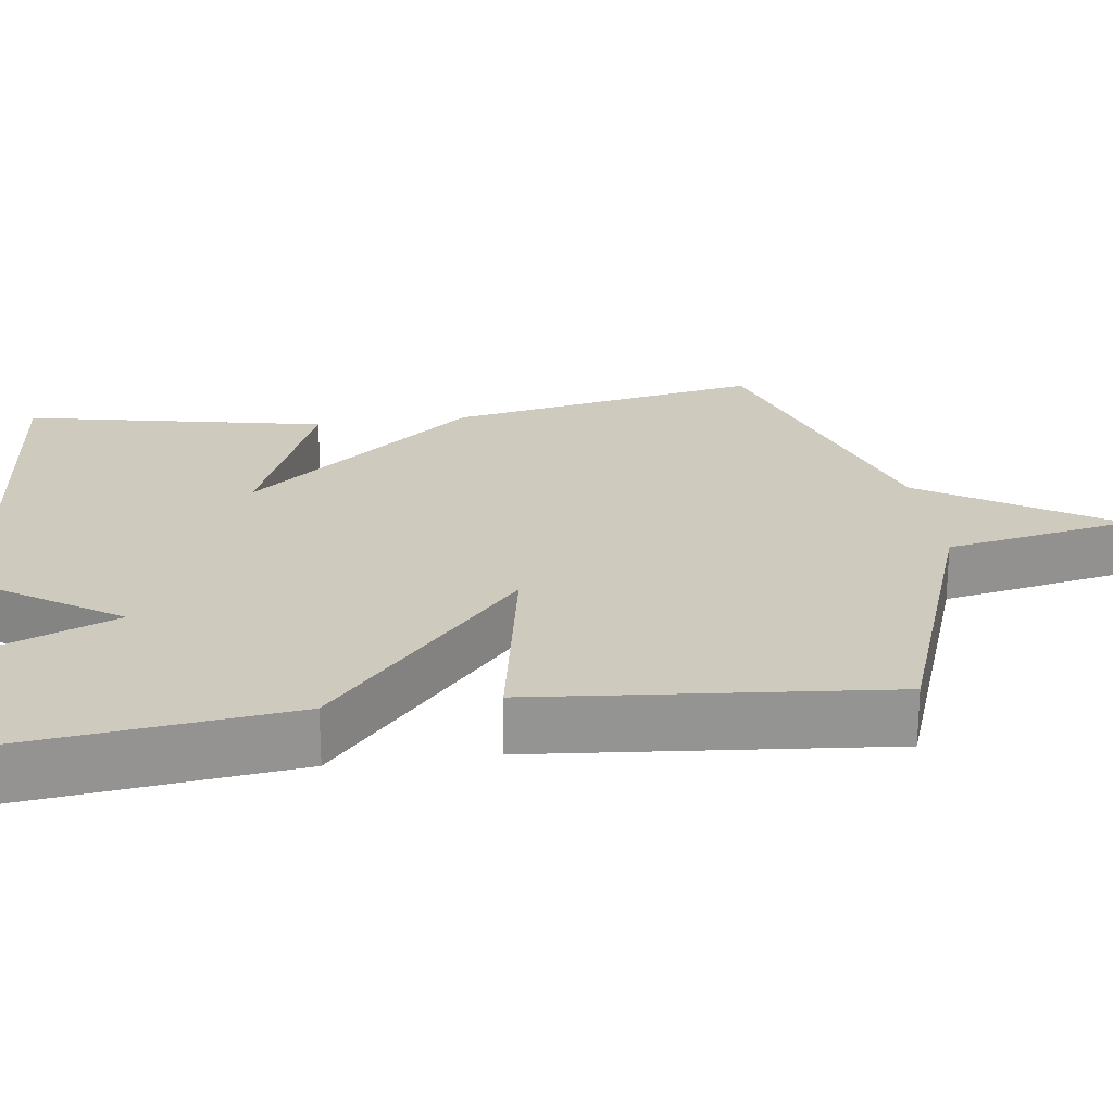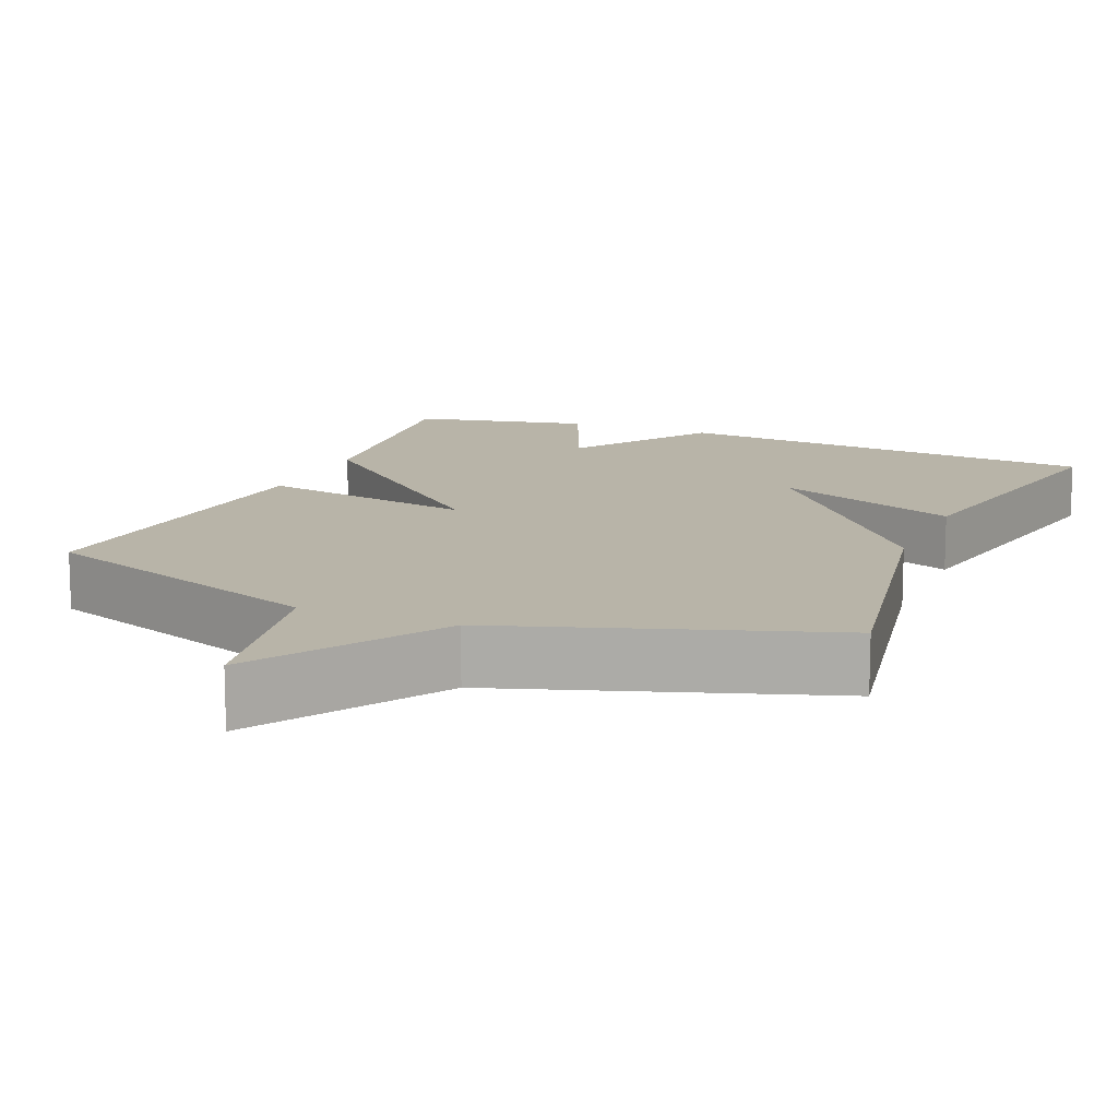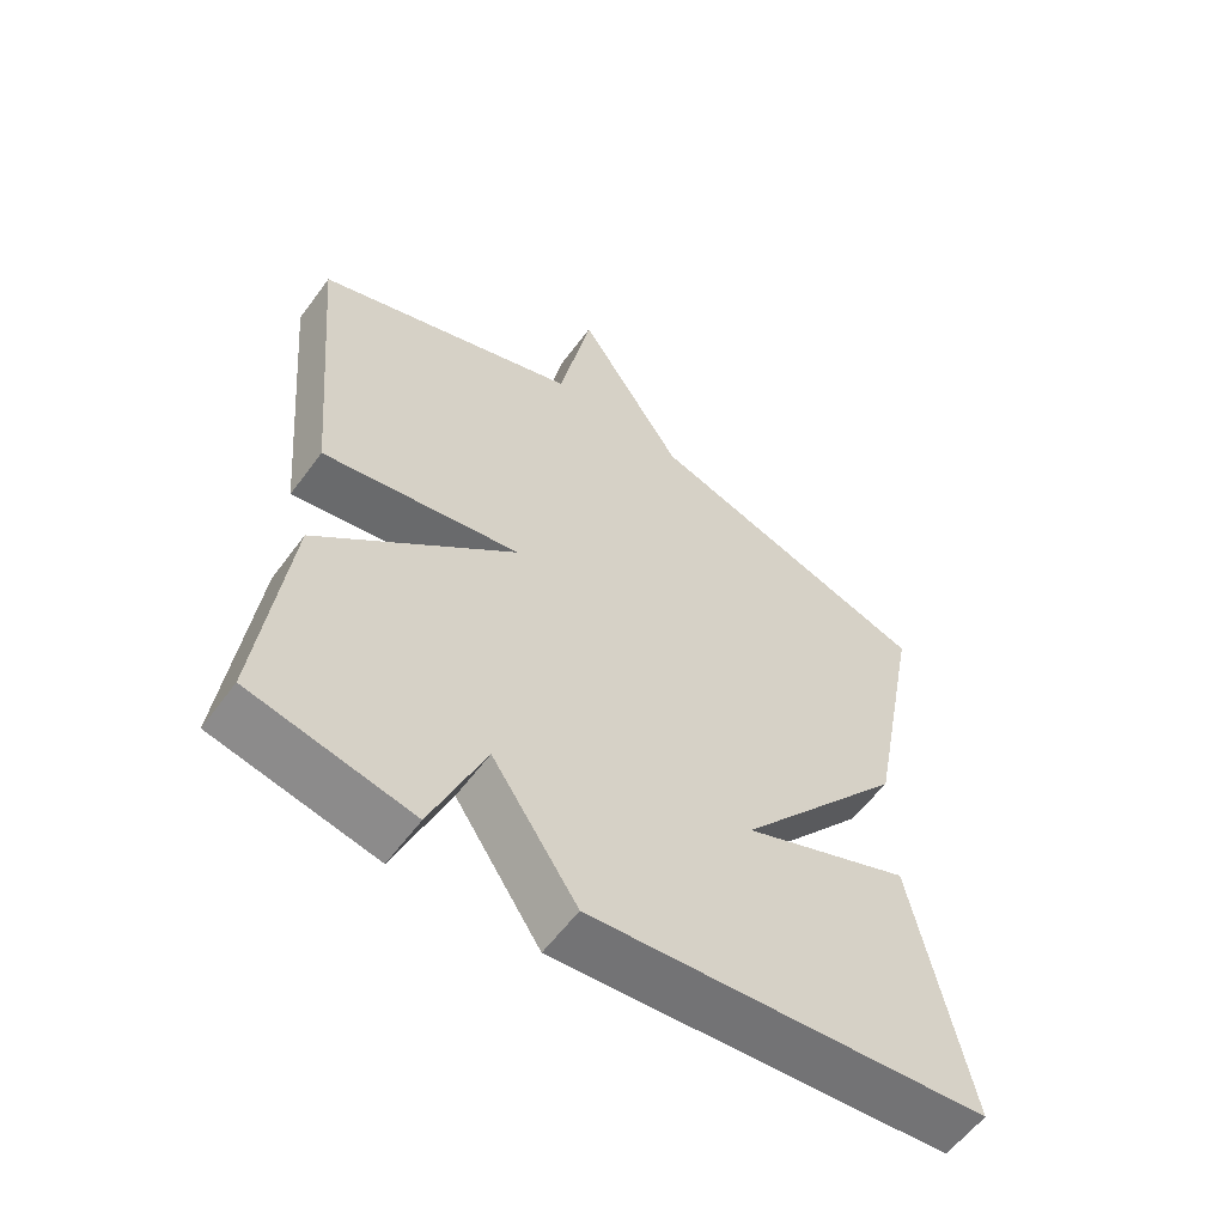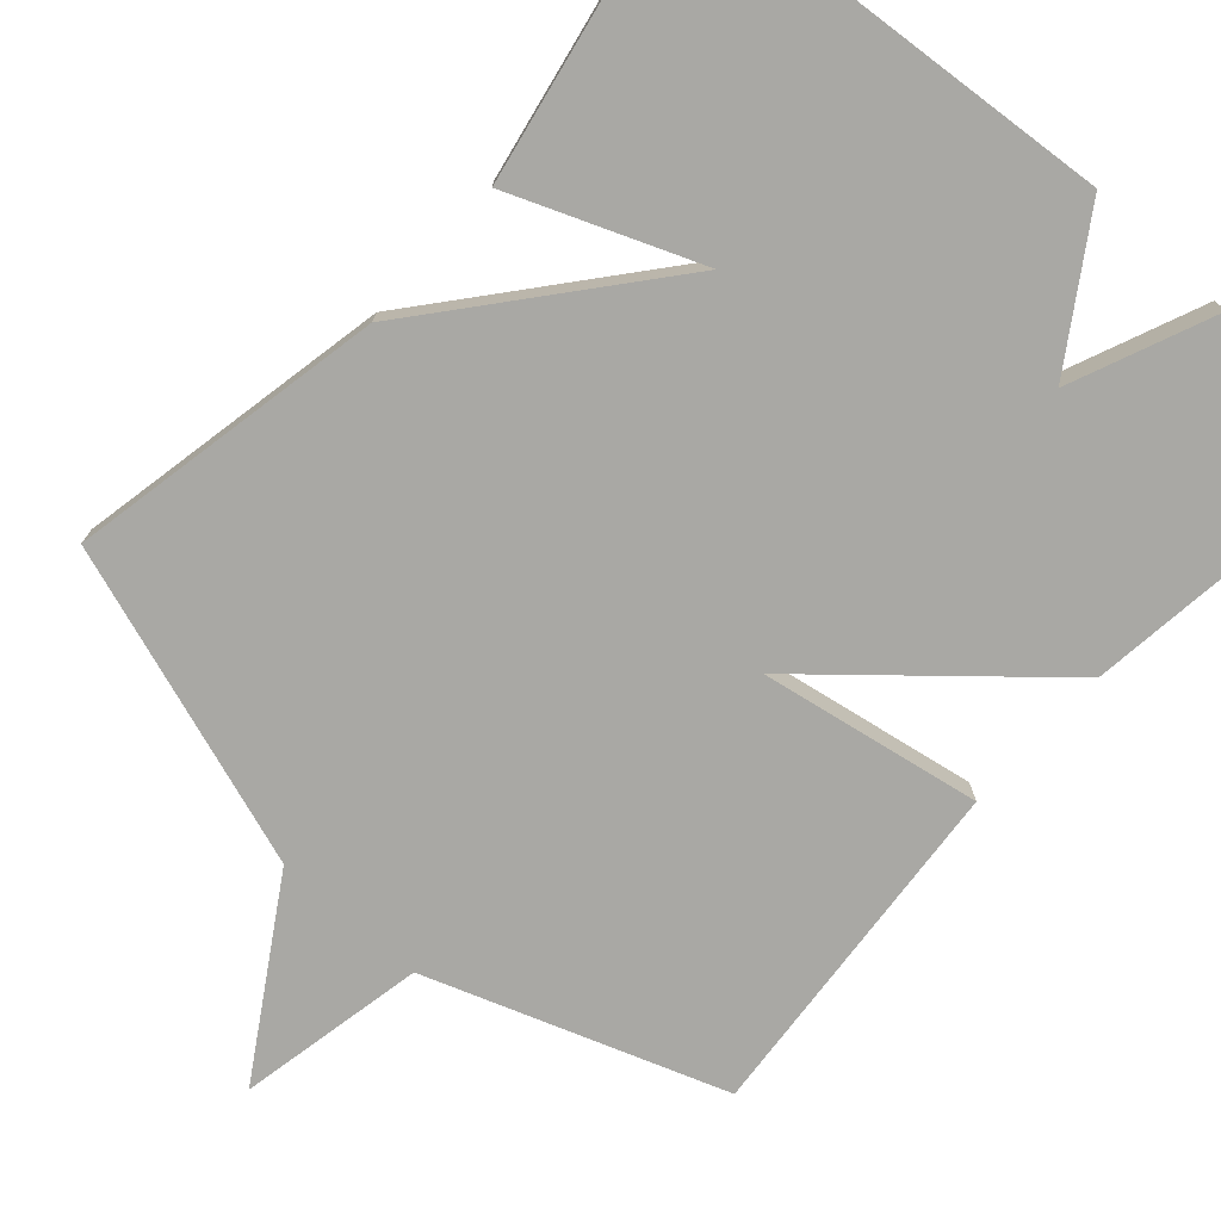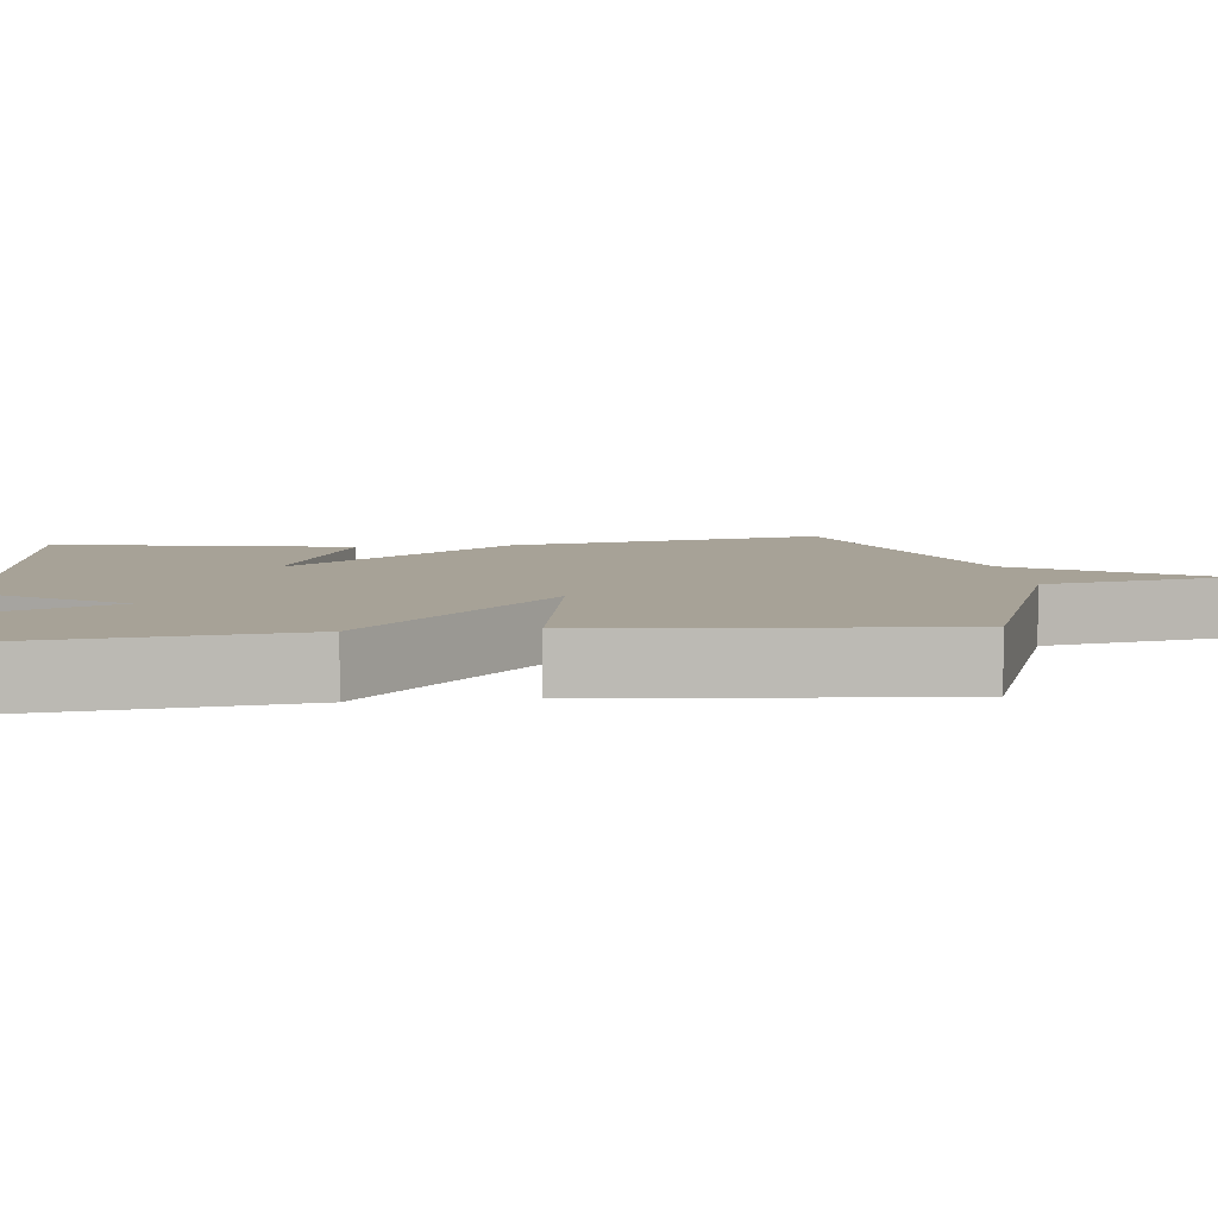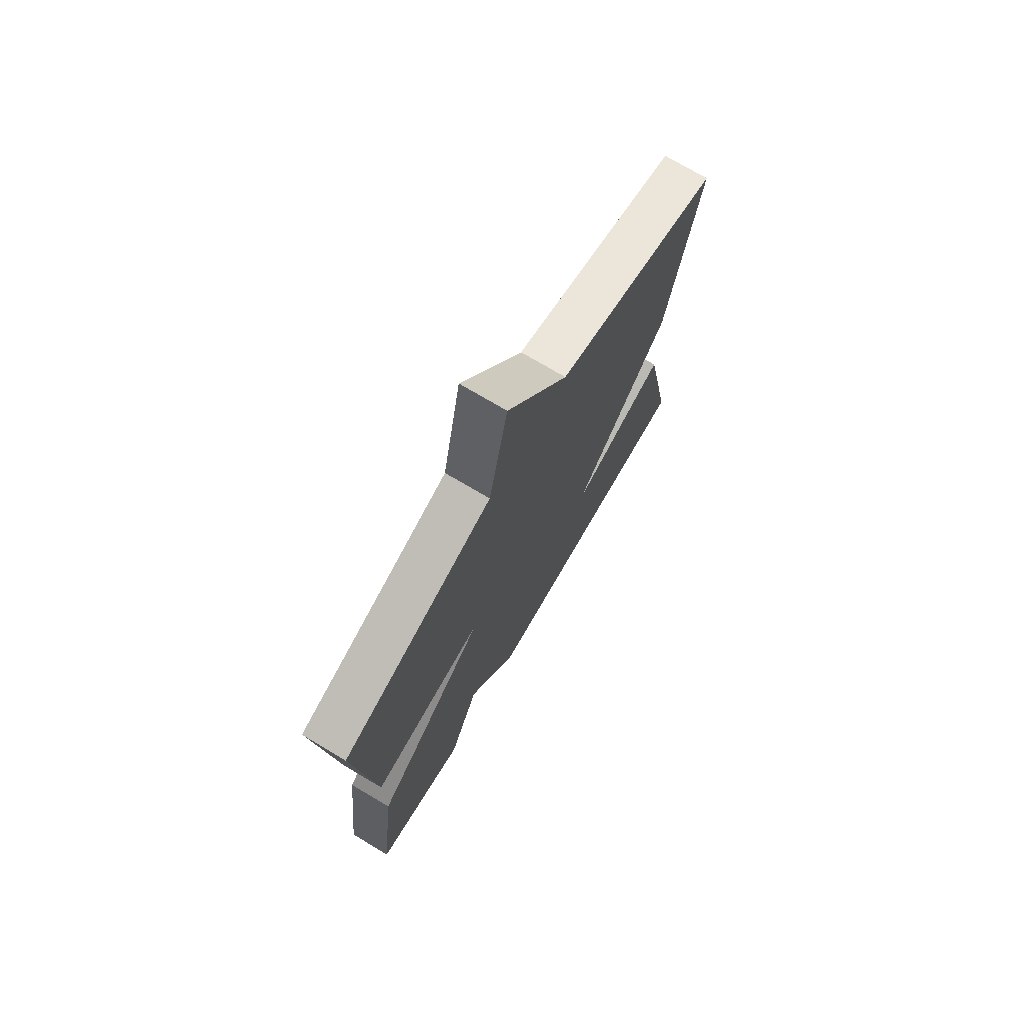
<metadata>
{"format":"obj","ext":"obj","renderer":"f3d","projection":"perspective","resolution":1024,"background":"white","views":[{"elev":23.2,"azim":-97.7,"up":"+Y"},{"elev":13.0,"azim":22.7,"up":"+Y"},{"elev":-58.6,"azim":-36.1,"up":"+Z"},{"elev":-74.9,"azim":137.9,"up":"+Y"},{"elev":6.6,"azim":-96.8,"up":"+Y"},{"elev":73.8,"azim":-59.3,"up":"+Z"}]}
</metadata>
<code>
v -0.5 0.07 0.5
v -0.117 0.07 0.638
v -0.07 0.07 0.881
v 0.083 0.07 0.638
v 0.5 0.07 0.5
v 0.422 0.07 0.091
v 0.18 0.07 -0.207
v 0.422 0.07 -0.109
v 0.5 0.07 -0.5
v -0.068 0.07 -0.55
v -0.191 0.07 -0.364
v -0.268 0.07 -0.55
v -0.5 0.07 -0.5
v -0.459 0.07 -0.155
v -0.173 0.07 0.097
v -0.459 0.07 0.045
v -0.5 0 0.5
v -0.117 0 0.638
v -0.07 0 0.881
v 0.083 0 0.638
v 0.5 0 0.5
v 0.422 0 0.091
v 0.18 0 -0.207
v 0.422 0 -0.109
v 0.5 0 -0.5
v -0.068 0 -0.55
v -0.191 0 -0.364
v -0.268 0 -0.55
v -0.5 0 -0.5
v -0.459 0 -0.155
v -0.173 0 0.097
v -0.459 0 0.045
f 15 16 1 2
f 13 14 15
f 12 13 15
f 11 12 15
f 2 3 4
f 15 2 4
f 11 15 4
f 9 10 11
f 8 9 11
f 7 8 11
f 6 7 11
f 5 6 11
f 4 5 11
f 18 17 32 31
f 31 30 29
f 31 29 28
f 31 28 27
f 20 19 18
f 20 18 31
f 20 31 27
f 27 26 25
f 27 25 24
f 27 24 23
f 27 23 22
f 27 22 21
f 27 21 20
f 1 17 18 2
f 2 18 19 3
f 3 19 20 4
f 4 20 21 5
f 5 21 22 6
f 6 22 23 7
f 7 23 24 8
f 8 24 25 9
f 9 25 26 10
f 10 26 27 11
f 11 27 28 12
f 12 28 29 13
f 13 29 30 14
f 14 30 31 15
f 15 31 32 16
f 16 32 17 1

</code>
